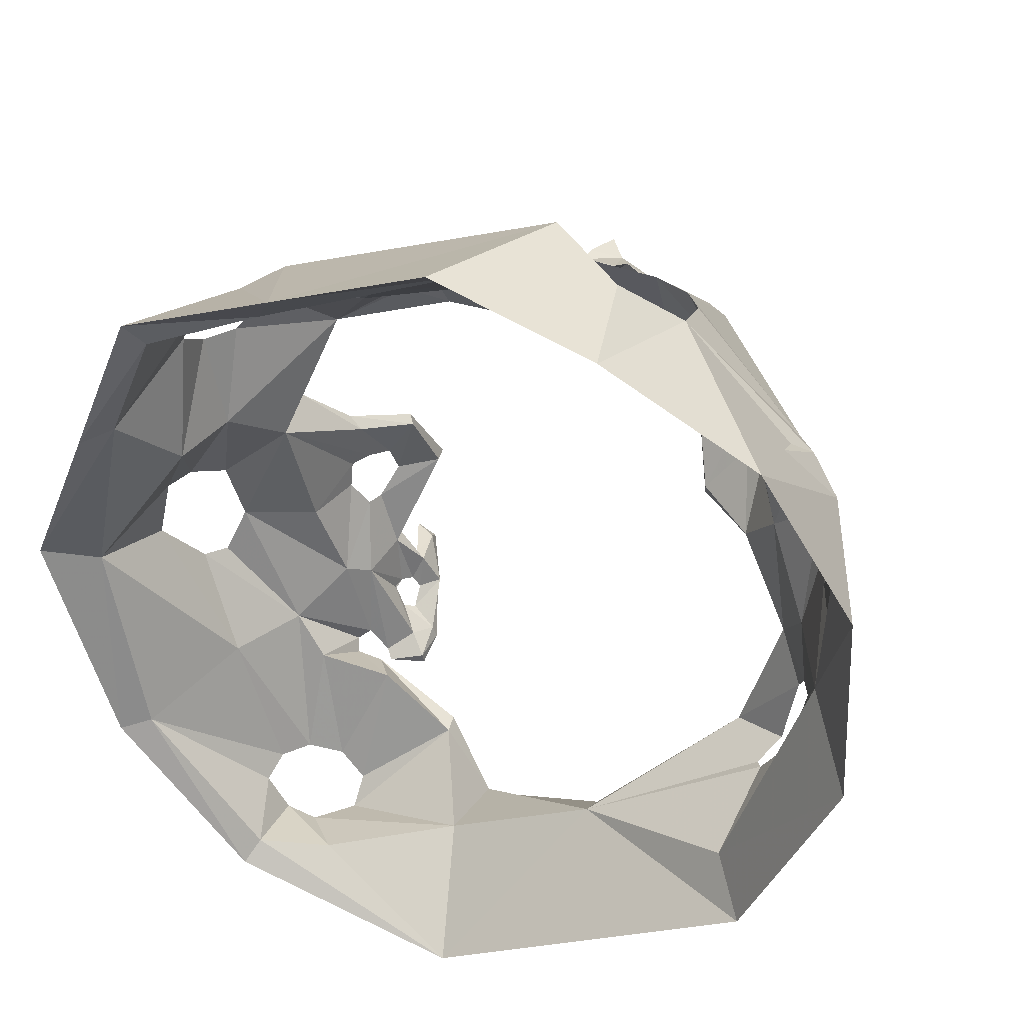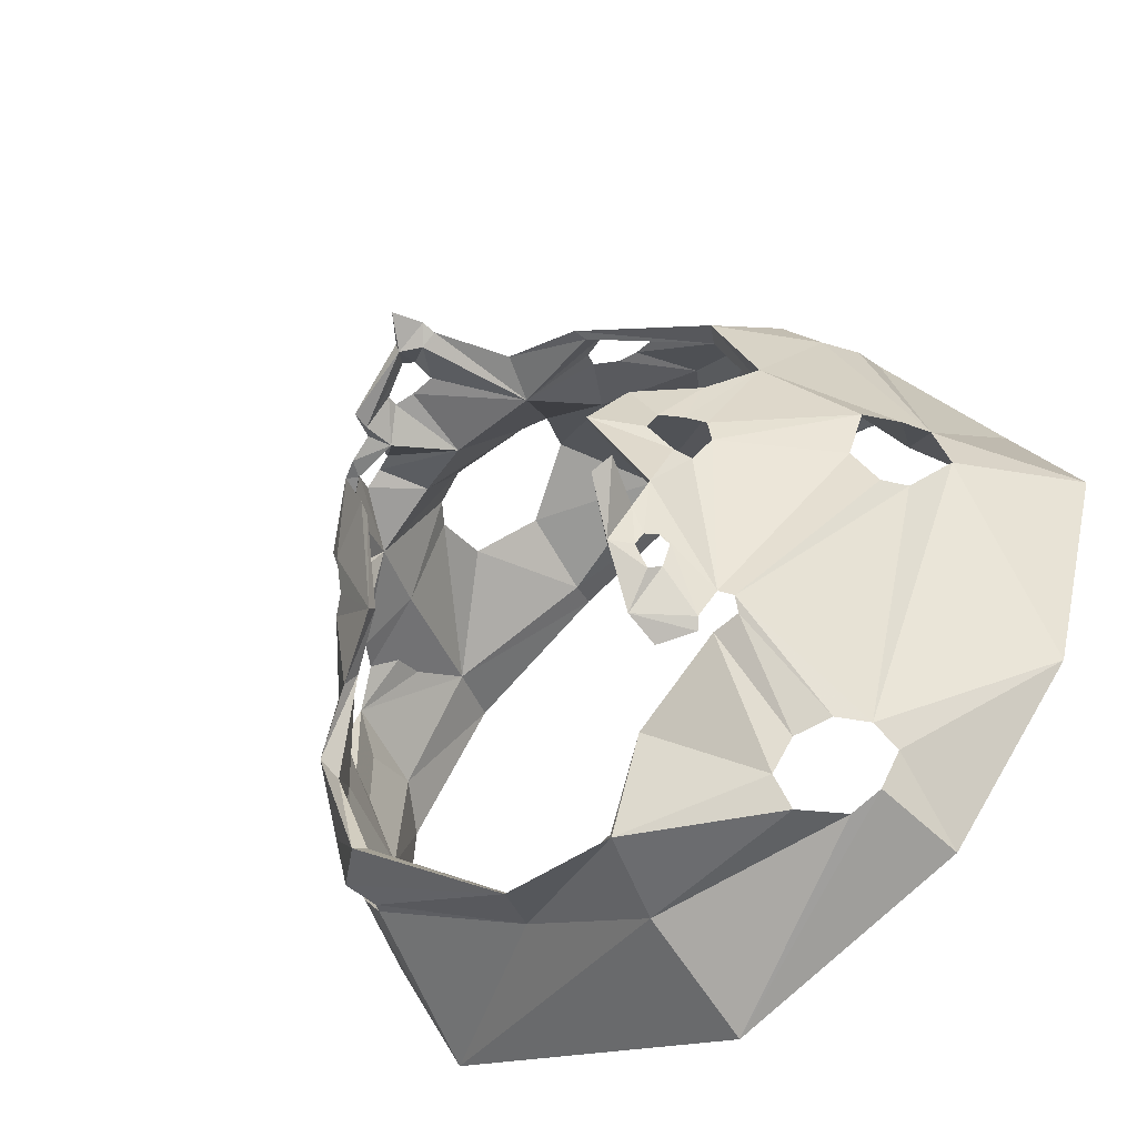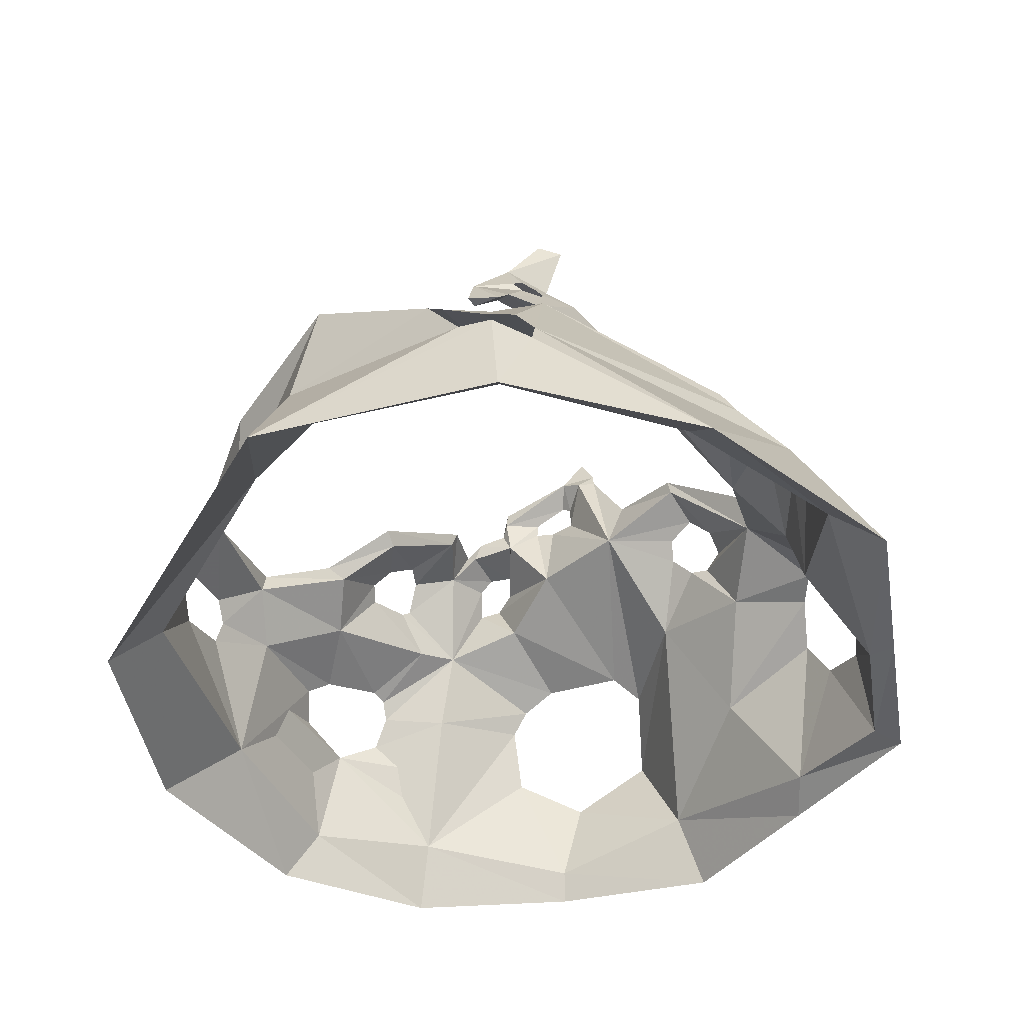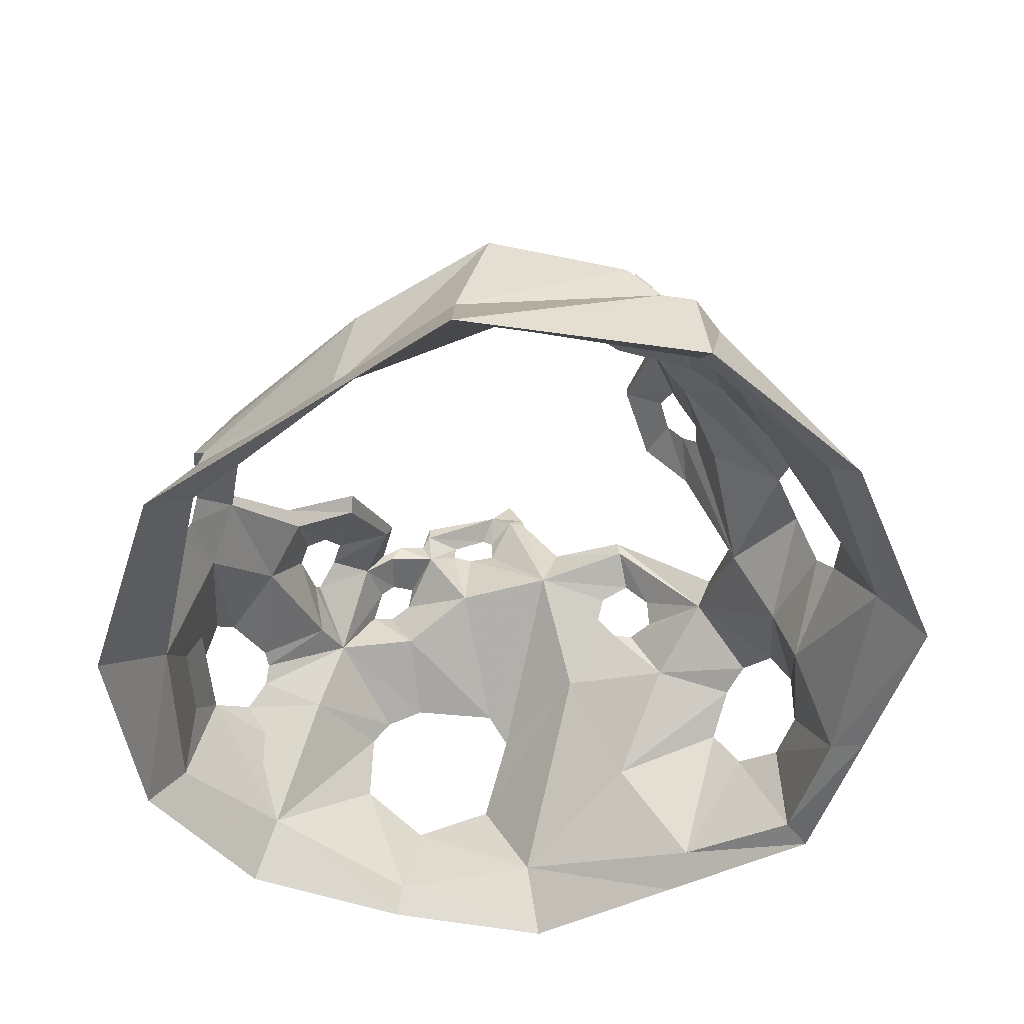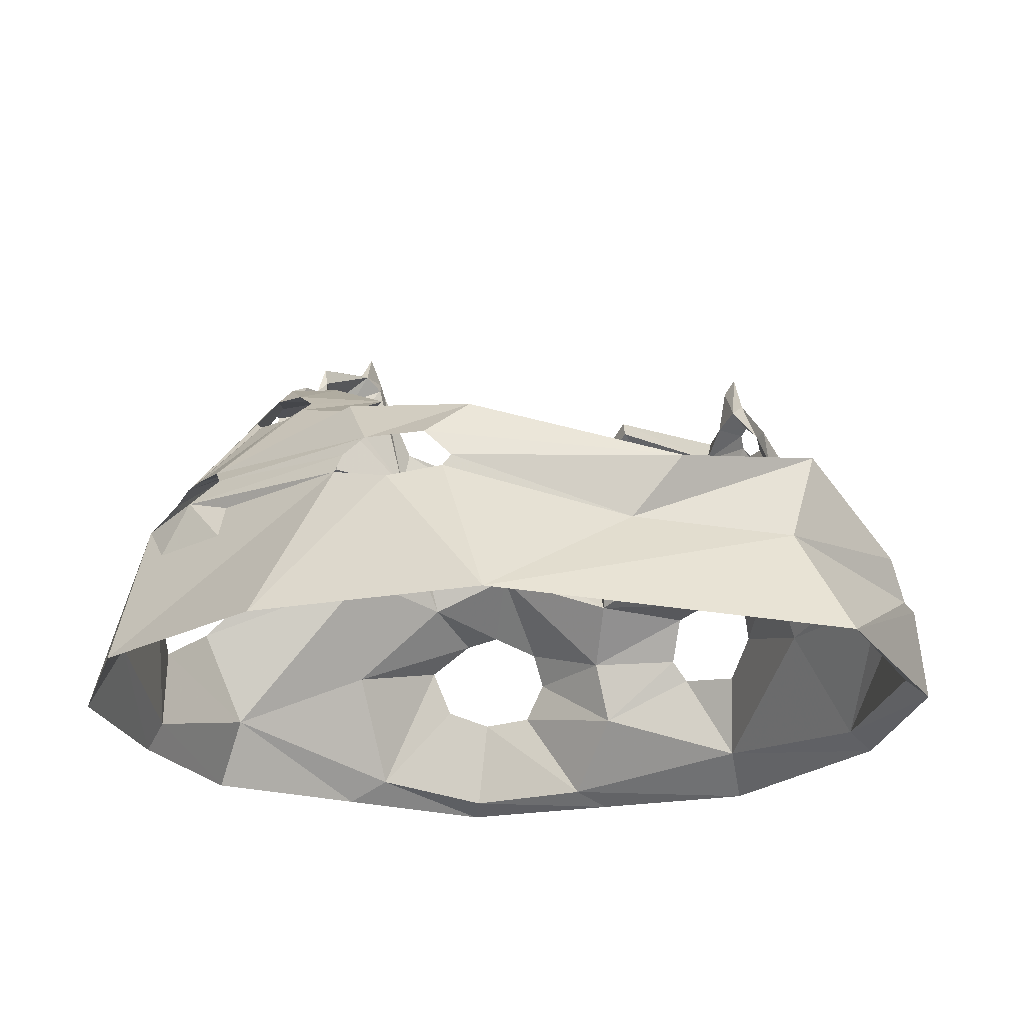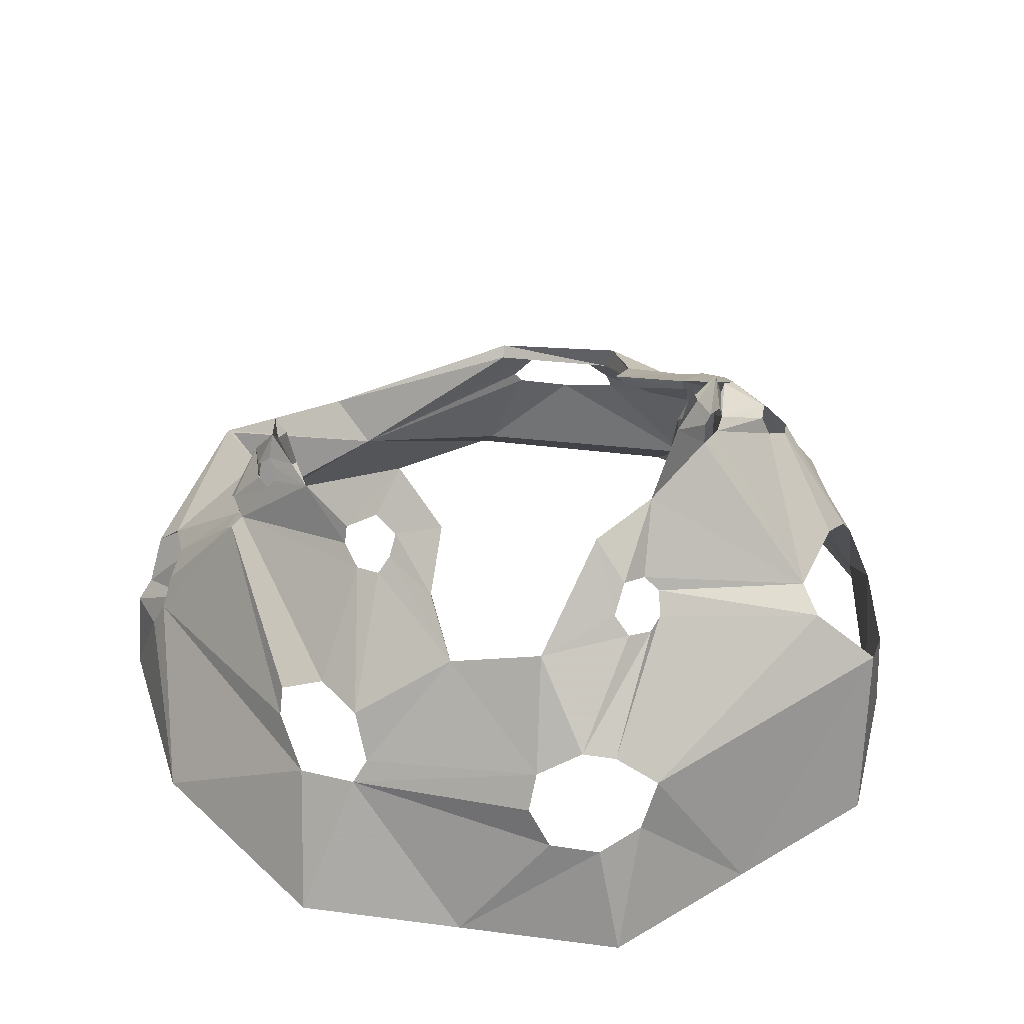
<metadata>
{"format":"obj","ext":"obj","renderer":"f3d","projection":"perspective","resolution":1024,"background":"white","views":[{"elev":38.8,"azim":21.3,"up":"+Z"},{"elev":-57.6,"azim":-139.9,"up":"+Z"},{"elev":-41.9,"azim":-148.0,"up":"+Y"},{"elev":-49.0,"azim":-174.4,"up":"+Y"},{"elev":-21.8,"azim":130.4,"up":"+Y"},{"elev":41.1,"azim":-58.4,"up":"+Y"}]}
</metadata>
<code>
g lavaBubble_04_Mesh
v -2.917 7.316 -7.277
v -3.826 6.175 -7.514
v -2.974 6.527 -7.61
v -2.997 6.472 -7.343
v -3.41 6.831 -6.927
v -3.985 6.36 -7.317
v -4.489 6.558 -4.776
v -4.448 6.259 -6.703
v -3.021 7.295 -6.98
v -3.347 8.499 -6.315
v -4.163 7.405 -5.941
v -3.879 7.341 -6.474
v -4.074 7.651 -5.822
v -4.205 7.717 -4.507
v -4.296 8.191 -4.571
v -4.808 7.313 -3.034
v -3.666 7.583 -6.628
v -3.22 8.335 -6.108
v -3.867 7.925 -5.908
v -3.682 7.992 -6.202
v -4.656 7.754 -3.063
v -4.957 6.023 -4.43
v -5.872 4.774 -5.406
v -4.716 6.033 -6.873
v -7.255 4.792 -2.205
v -5.211 7.084 -2.381
v -7.644 4.356 -3.215
v -5.625 5.703 -2.428
v -5.984 4.996 0.6185
v -7.69 4.725 -0.8809
v -5.195 7.188 -1.744
v -6.096 6.208 1.01
v -5.331 6.877 3.193
v -6.854 4.447 4.005
v -7.993 3.752 -3.074
v -5.664 2.865 -8.841
v -4.848 7.554 -1.609
v -8.109 3.671 -0.2869
v -8.499 3.135 -0.4673
v -7.352 2.057 1.576
v -9.358 0.9419 -1.417
v -6.9 3.677 1.652
v -6.817 2.969 -5.394
v -8.761 2.987 -1.91
v -5.19 7.195 -0.1452
v -4.853 7.11 -0.4297
v -4.973 6.288 3.573
v -2.758 8.819 3.238
v -4.464 8.004 -1.668
v -3.832 8.189 -0.7261
v -3.98 8.379 -0.5718
v -4.322 8.243 -2.339
v -3.396 8.859 -2.27
v -3.415 9.199 -2.197
v -3.638 8.184 -5.345
v -3.884 8.31 -5.302
v -3.836 9.296 -5.433
v -4.354 9.527 -5.317
v -3.909 9.669 -5.705
v -7.343 3.623 4.08
v -7.348 2.693 4.704
v -8.122 0.369 3.388
v -8.936 -5.722e-06 2.982
v -6.801 2.568 5.836
v -10.51 -5.722e-06 -0.8169
v -8.851 -5.722e-06 -6.382
v -6.897 0.2515 6.235
v -7.362 -5.722e-06 6.78
v -5.766 2.861 6.432
v -4.104 0.562 7.488
v -3.564 -5.722e-06 8.354
v 0.4595 1.669 8.99
v -5.131 3.967 6.528
v -8.15 0.4126 -6.199
v -2.425 3.243 6.958
v -1.113 5.767 5.79
v -5.163 3.534 -8.899
v -5.055 4.511 -6.361
v -5.787 2.177 -9.171
v -4.6 5.781 -7.139
v -5.516 -5.722e-06 -10.2
v -4.325 3.825 -9.143
v -5.254 0.4766 -9.723
v 0.2211 -5.722e-06 -11.7
v -5.268 2.233 -10.09
v -3.341 4.855 -6.82
v -3.523 1.067 -9.846
v -3.949 5.798 -7.238
v -4.495 2.25 -10.28
v -3.688 3.746 -9.781
v -1.587 4.928 -8.344
v -0.4963 2.636 -9.474
v -1.651 5.447 -8.332
v -0.4358 4.921 -10.33
v -3.726 3.179 -10.42
v -0.3982 4.898 -10.16
v 3.11 3.085 -7.918
v 8.129 -5.722e-06 -7.014
v 0.3656 2.679 -10.18
v 3.713 2.76 -7.861
v 2.986 4.312 -8.855
v 7.534 3.581 -5.219
v 7.378 3.858 -5.358
v 7.807 4.459 -4.875
v 8.239 3.399 -4.079
v 7.236 1.188 -6.114
v 9.087 1.715 -0.3965
v 8.501 3.798 -2.622
v 10.37 -0.02821 -1.837
v 6.492 5.123 -5.236
v 8.065 4.68 -3.182
v 7.368 5.453 -2.195
v 6.706 5.402 -5.319
v 10.12 -5.722e-06 3.311
v 8.715 3.756 3.646
v 7.419 6.063 -2.007
v 8.052 5.162 2.04
v 6.166 6.719 -0.7857
v 5.936 6.515 -0.339
v 6.815 5.784 0.7874
v 8.269 4.303 -2.656
v 8.392 4.714 1.533
v 8.008 4.514 -0.9971
v 8.796 4.127 2.146
v 9.321 1.255 3.658
v 7.243 1.592 6.216
v 7.833 -5.722e-06 6.779
v 4.918 3.676 7.634
v 4.117 -5.722e-06 8.69
v 7.957 4.288 4.36
v 7.489 4.98 4.161
v 6.079 4.862 5.036
v 3.548 2.916 8.731
v 3.926 0.7189 8.372
v 4.774 5.154 7.009
v 7.39 5.391 3.844
v 4.333 5.735 6.957
v 4.598 8.131 4.877
v 5.395 6.61 4.521
v 3.426 6.128 6.938
v 4.337 8.681 4.439
v 4.625 8.519 3.319
v 4.003 8.999 4.461
v 4.188 9.245 3.434
v 4.112 8.245 5.079
v 5.482 8.202 2.59
v 5.903 7.523 2.918
v 3.491 7.111 4.931
v 1.801 7.822 4.027
v 1.39 5.942 7.175
v 3.584 8.501 4.857
v 1.677 9.64 4.23
v 2.153 9.733 4.115
v 2.786 9.151 3.598
v 5.983 7.324 2.68
v 5.853 6.381 3.555
v 7.427 5.483 3.425
v 6.201 7.135 1.574
v 5.981 7.399 1.193
v 3.478 9.023 4.671
v 4.493 7.722 -0.2945
v 4.566 7.446 0.08961
v 5.505 7.777 1.315
v 5.231 8.281 2.023
v 3.873 8.678 2.094
v 3.741 9.044 2.143
v 3.906 9.075 3.405
v 3.703 9.511 3.399
v 3.044 9.695 3.616
v 2.106 10.02 4.059
v 2.84 9.96 3.465
v 2.844 10.39 3.536
v 0.9639 10.9 3.715
v 1.299 10.44 4.204
v 0.9657 11.01 3.959
v 1.042 10.27 4.188
v 0.4963 11.69 4.022
v 0.1047 11.02 3.991
v 0.04264 10.67 3.913
v 0.4397 10.63 3.7
v 1.032 9.685 4.201
v -0.9435 9.075 3.79
v -0.536 7.955 3.658
v 0.9536 5.49 7.852
v -2.227 7.656 4.355
v -2.051 7.234 4.708
v -2.93 7.921 4.165
v -2.485 6.795 4.976
v -2.82 8.451 3.287
v -3.505 7.295 4.236
v -3.523 6.84 4.672
v -6.106 4.984 4.874
v -2.965 6.692 4.997
v -3.729 5.29 5.13
v -5.601 4.737 5.555
v 1.704 4.05 9.259
v 0.2353 -5.722e-06 9.927
g lavaBubble_04_Mesh_0
f 3 2 1
f 4 3 1
f 4 2 3
f 4 5 2
f 2 6 1
f 5 6 2
f 5 7 6
f 7 8 6
f 5 4 9
f 9 4 1
f 9 1 10
f 8 11 6
f 7 5 11
f 6 12 1
f 11 12 6
f 5 12 11
f 5 9 12
f 13 11 8
f 7 11 13
f 14 7 13
f 15 13 8
f 8 16 15
f 12 17 1
f 9 17 12
f 1 17 10
f 9 18 17
f 18 9 10
f 14 13 19
f 19 13 15
f 17 20 10
f 18 20 17
f 14 21 7
f 7 21 16
f 16 21 15
f 7 16 22
f 7 22 8
f 22 23 8
f 23 24 8
f 23 22 25
f 22 16 26
f 16 8 26
f 8 25 26
f 24 27 8
f 27 25 8
f 23 25 27
f 28 22 26
f 25 22 28
f 28 29 25
f 29 30 25
f 26 25 30
f 29 28 31
f 28 26 31
f 31 26 30
f 31 30 32
f 29 32 33
f 33 32 34
f 35 27 24
f 23 27 35
f 36 35 24
f 37 31 32
f 29 31 37
f 32 30 38
f 32 38 34
f 38 39 34
f 40 39 38
f 40 41 39
f 42 38 30
f 29 42 30
f 42 40 38
f 43 23 35
f 44 35 36
f 43 35 44
f 41 44 39
f 41 43 44
f 45 37 32
f 29 46 32
f 46 45 32
f 46 29 37
f 29 47 42
f 47 29 33
f 42 47 34
f 47 33 48
f 46 37 49
f 49 37 45
f 46 50 45
f 50 46 49
f 51 49 45
f 50 51 45
f 50 49 52
f 52 49 51
f 50 53 51
f 53 50 52
f 54 52 51
f 53 54 51
f 53 52 21
f 21 52 54
f 14 53 21
f 53 14 54
f 15 21 54
f 14 15 54
f 14 55 15
f 55 14 19
f 56 19 15
f 55 56 15
f 20 19 56
f 55 19 20
f 18 55 20
f 10 20 56
f 55 18 57
f 55 57 56
f 10 56 58
f 57 58 56
f 18 10 59
f 59 10 58
f 57 59 58
f 57 18 59
f 42 34 60
f 40 42 60
f 39 60 34
f 40 60 61
f 61 60 39
f 62 40 61
f 62 41 40
f 63 61 39
f 62 61 64
f 64 61 63
f 65 63 39
f 41 62 65
f 62 63 65
f 44 65 39
f 66 65 44
f 41 65 66
f 44 36 66
f 62 67 63
f 67 62 64
f 68 64 63
f 67 68 63
f 67 64 69
f 69 64 68
f 67 70 68
f 70 67 69
f 71 69 68
f 70 71 68
f 70 72 71
f 70 69 73
f 73 69 71
f 74 41 66
f 74 43 41
f 43 74 36
f 75 72 70
f 75 70 73
f 76 72 75
f 43 36 77
f 23 43 77
f 78 23 77
f 23 78 24
f 24 77 36
f 36 79 66
f 74 79 36
f 80 77 24
f 78 80 24
f 74 66 81
f 66 79 81
f 78 77 82
f 82 77 80
f 74 83 79
f 83 74 81
f 83 81 84
f 81 85 84
f 79 85 81
f 83 85 79
f 78 86 80
f 86 78 82
f 83 87 85
f 87 83 84
f 88 82 80
f 86 88 80
f 87 89 85
f 85 89 84
f 86 82 90
f 90 82 88
f 86 91 88
f 91 86 90
f 87 92 89
f 84 92 87
f 93 90 88
f 91 93 88
f 94 90 93
f 91 90 95
f 95 90 94
f 92 95 89
f 92 91 95
f 91 96 93
f 91 92 96
f 96 94 93
f 96 92 97
f 92 84 97
f 96 97 94
f 97 84 98
f 89 95 99
f 84 89 99
f 99 95 94
f 84 99 98
f 99 94 100
f 99 100 98
f 97 101 94
f 94 101 100
f 102 98 100
f 101 103 100
f 103 102 100
f 97 102 103
f 104 103 101
f 97 103 104
f 102 105 98
f 97 106 102
f 106 105 102
f 106 97 98
f 106 107 105
f 107 108 105
f 98 105 109
f 106 98 109
f 105 108 109
f 107 106 109
f 97 110 101
f 110 97 104
f 110 104 111
f 112 110 111
f 113 104 101
f 110 113 101
f 104 113 111
f 110 112 113
f 114 109 108
f 107 109 114
f 108 115 114
f 113 116 111
f 112 116 113
f 111 116 117
f 116 118 117
f 112 119 116
f 119 118 116
f 119 112 120
f 112 111 121
f 122 111 117
f 122 121 111
f 112 123 120
f 123 112 121
f 123 121 108
f 107 123 108
f 123 122 117
f 123 107 122
f 120 123 117
f 124 108 121
f 122 124 121
f 107 124 122
f 108 124 115
f 107 125 124
f 125 115 124
f 125 107 114
f 125 126 115
f 126 125 127
f 125 114 127
f 127 114 115
f 115 128 127
f 127 128 129
f 126 127 129
f 115 130 128
f 126 130 115
f 128 130 131
f 126 132 130
f 132 131 130
f 128 133 129
f 134 126 129
f 126 134 128
f 134 133 128
f 126 128 135
f 135 128 131
f 132 126 135
f 135 131 136
f 137 135 136
f 132 135 137
f 137 136 138
f 132 139 131
f 139 136 131
f 139 132 137
f 139 137 140
f 139 138 141
f 142 139 141
f 141 143 142
f 143 141 144
f 145 140 137
f 138 145 137
f 141 146 144
f 141 138 146
f 136 147 138
f 138 147 146
f 139 142 147
f 142 146 147
f 148 145 138
f 139 148 138
f 148 139 140
f 148 149 145
f 140 150 148
f 150 149 148
f 150 140 151
f 145 151 140
f 149 151 145
f 150 151 152
f 149 152 153
f 149 154 151
f 154 149 153
f 139 147 155
f 155 147 136
f 139 156 136
f 156 139 155
f 157 155 136
f 156 157 136
f 156 155 158
f 158 155 157
f 156 120 157
f 120 156 158
f 117 158 157
f 120 117 157
f 159 158 117
f 120 158 159
f 118 159 117
f 119 120 159
f 154 160 151
f 151 160 152
f 118 161 159
f 119 162 118
f 162 161 118
f 119 159 163
f 161 163 159
f 162 119 163
f 162 163 164
f 164 163 161
f 162 165 161
f 165 162 164
f 166 164 161
f 165 166 161
f 165 164 146
f 142 165 146
f 165 142 166
f 146 164 144
f 164 166 144
f 142 144 166
f 142 167 144
f 143 167 142
f 143 160 167
f 144 168 143
f 167 168 144
f 153 160 143
f 168 153 143
f 160 154 167
f 167 154 168
f 153 152 160
f 153 168 169
f 154 169 168
f 154 153 170
f 170 153 169
f 154 171 169
f 171 154 170
f 170 169 172
f 171 172 169
f 171 173 172
f 171 170 174
f 170 172 174
f 173 171 174
f 172 175 174
f 173 175 172
f 176 174 175
f 173 174 176
f 175 173 177
f 177 178 175
f 177 173 178
f 178 179 175
f 179 176 175
f 173 180 178
f 180 173 176
f 180 179 178
f 180 176 181
f 181 176 179
f 182 181 179
f 180 183 179
f 183 180 181
f 183 182 179
f 183 181 152
f 149 183 152
f 183 149 150
f 181 150 152
f 181 182 150
f 183 150 184
f 182 185 150
f 150 186 184
f 185 186 150
f 183 186 185
f 187 185 182
f 183 185 187
f 186 188 184
f 186 183 76
f 76 188 186
f 76 183 184
f 183 189 182
f 189 183 187
f 48 187 182
f 189 48 182
f 190 187 48
f 189 187 190
f 189 47 48
f 47 189 190
f 33 190 48
f 191 190 33
f 47 190 191
f 192 191 33
f 192 33 34
f 47 192 34
f 47 191 193
f 193 191 192
f 47 194 192
f 194 47 193
f 194 193 188
f 76 194 188
f 195 193 192
f 188 193 195
f 194 195 192
f 184 188 195
f 194 76 75
f 194 75 195
f 75 73 195
f 184 195 73
f 76 184 196
f 196 184 73
f 196 73 71
f 72 76 196
f 197 196 71
f 72 197 71
f 72 196 133
f 133 196 197
f 134 72 133
f 72 134 197
f 129 133 197
f 134 129 197

</code>
